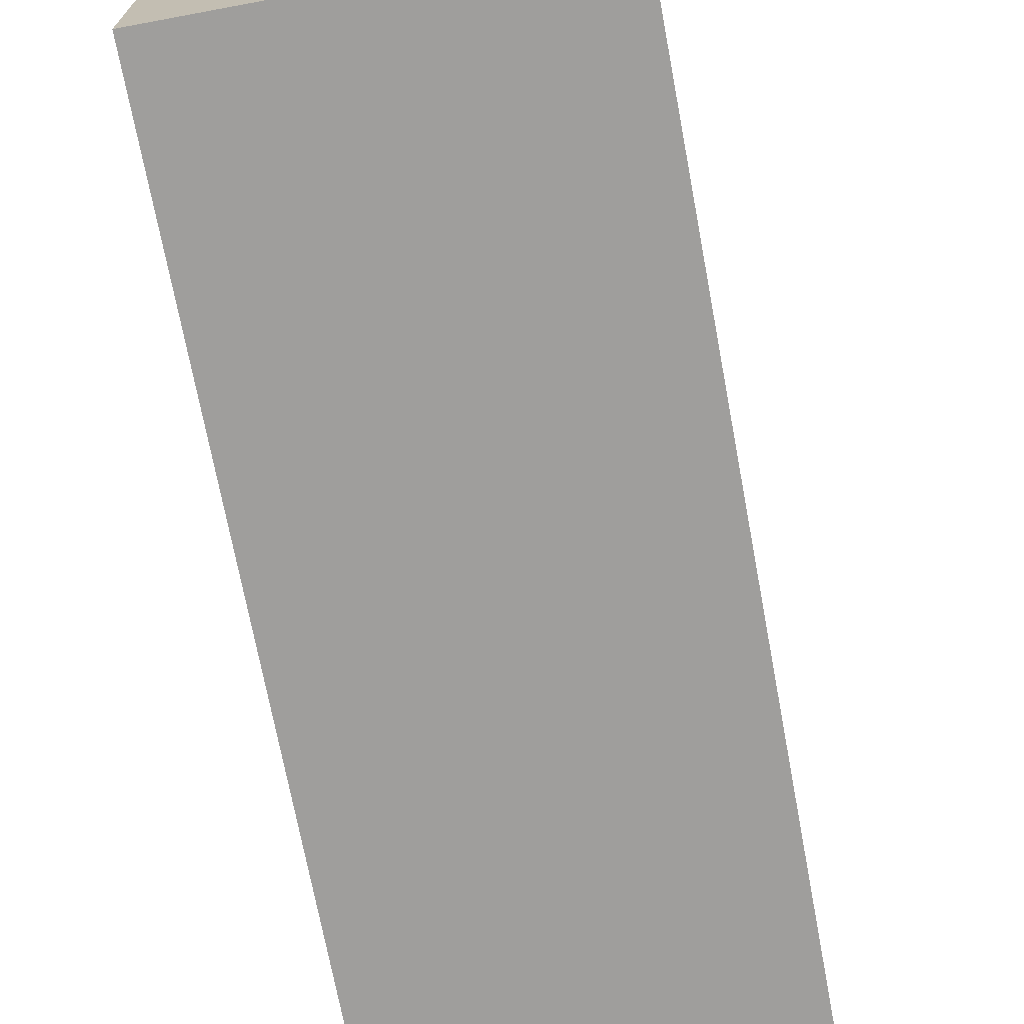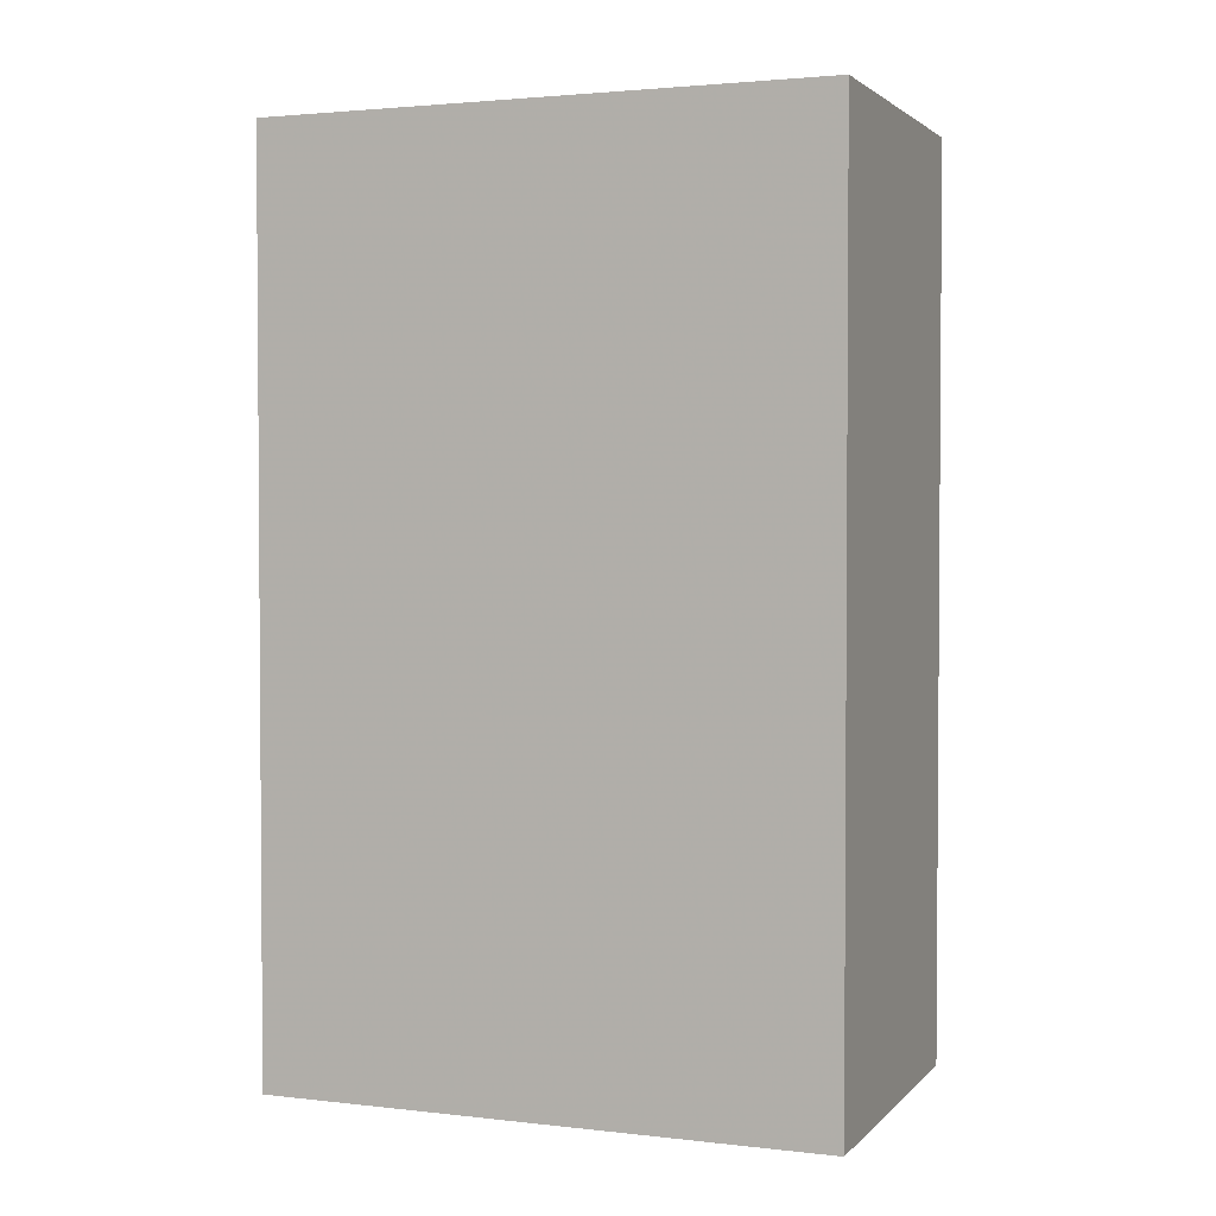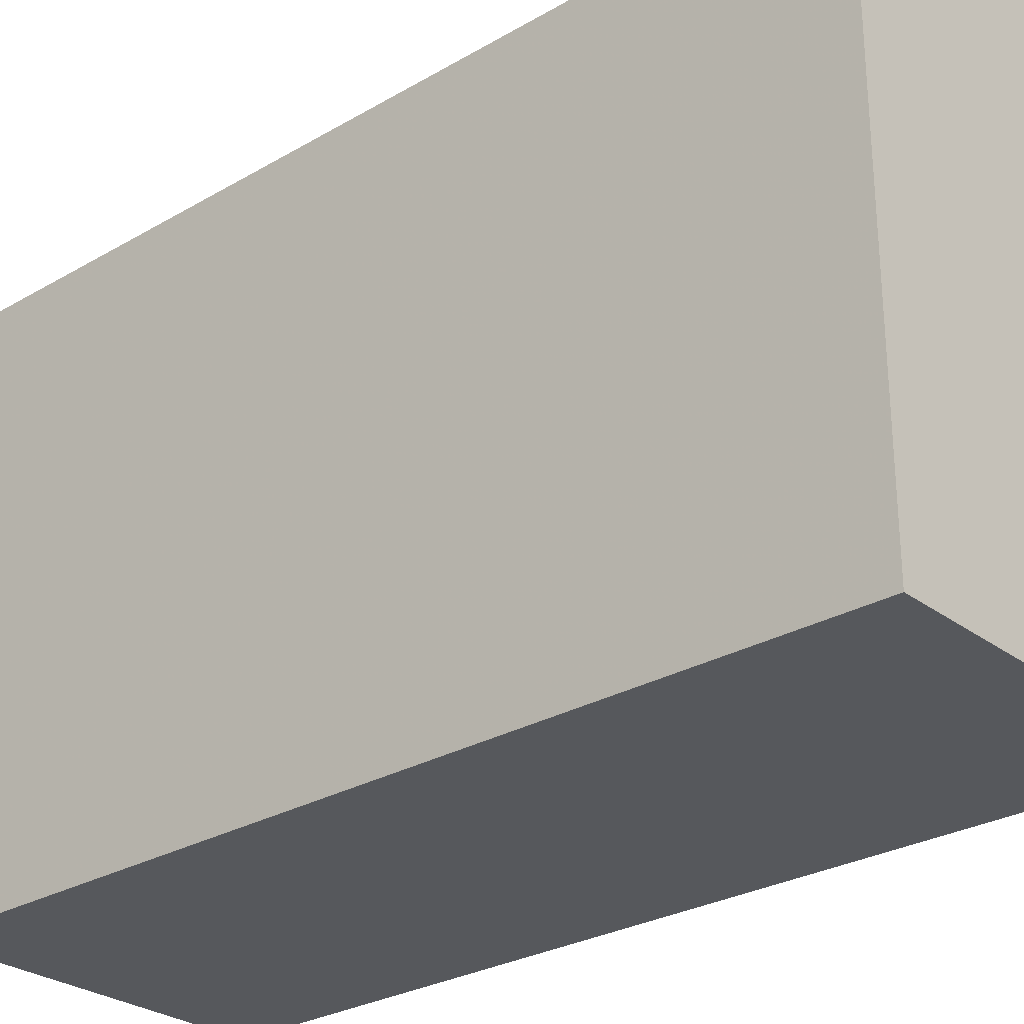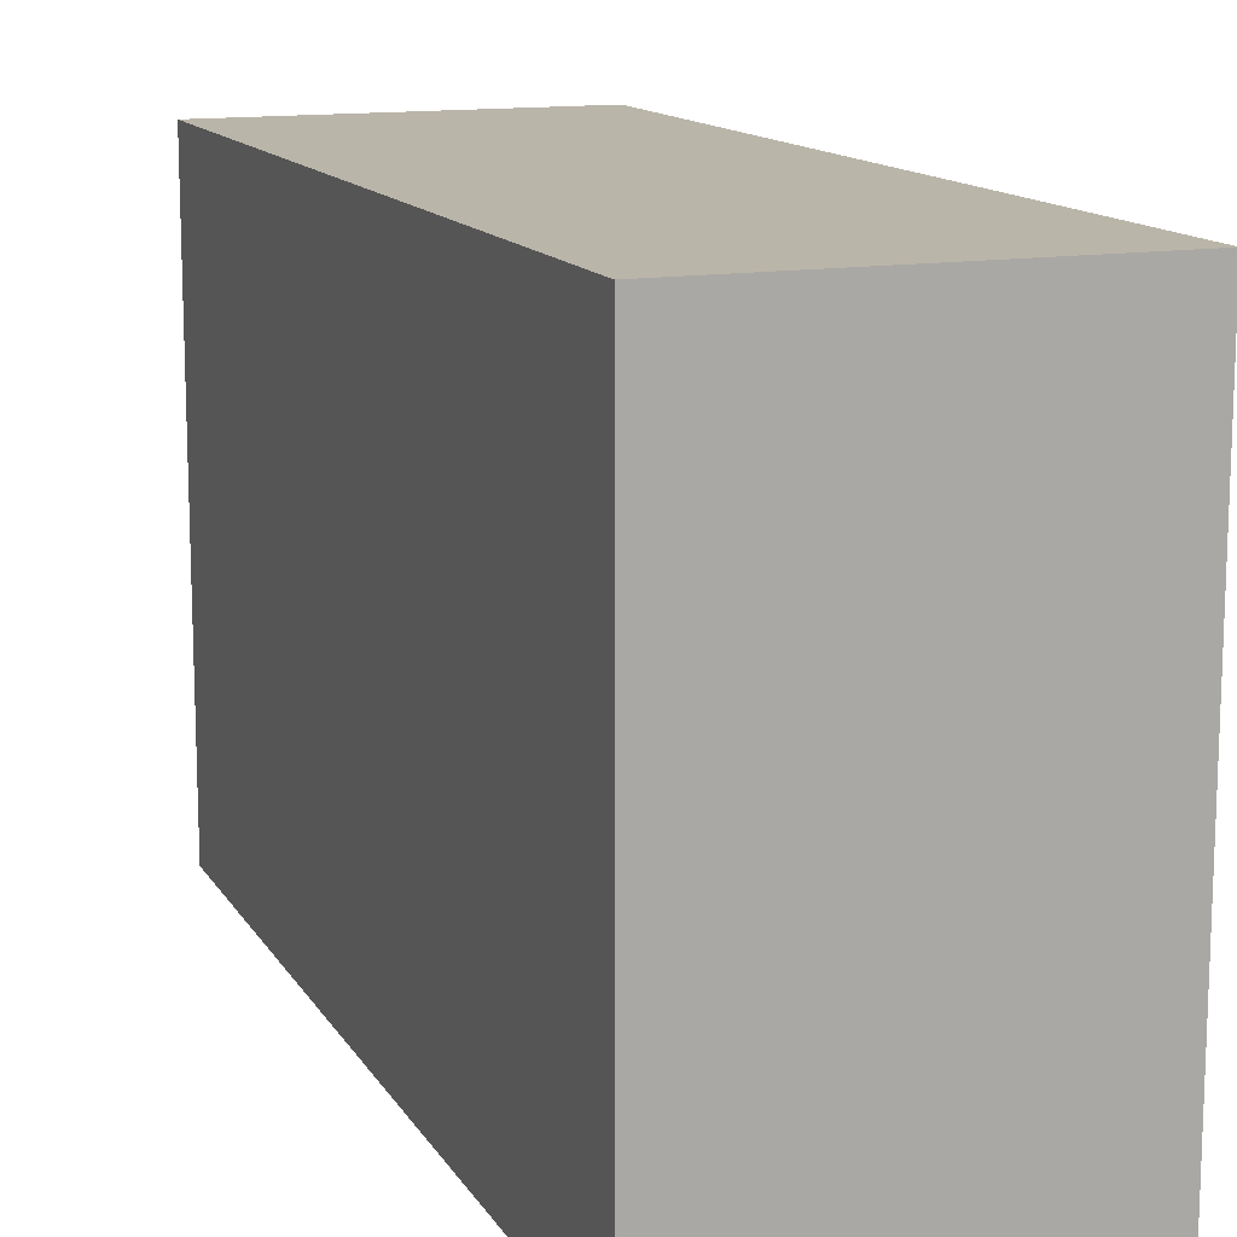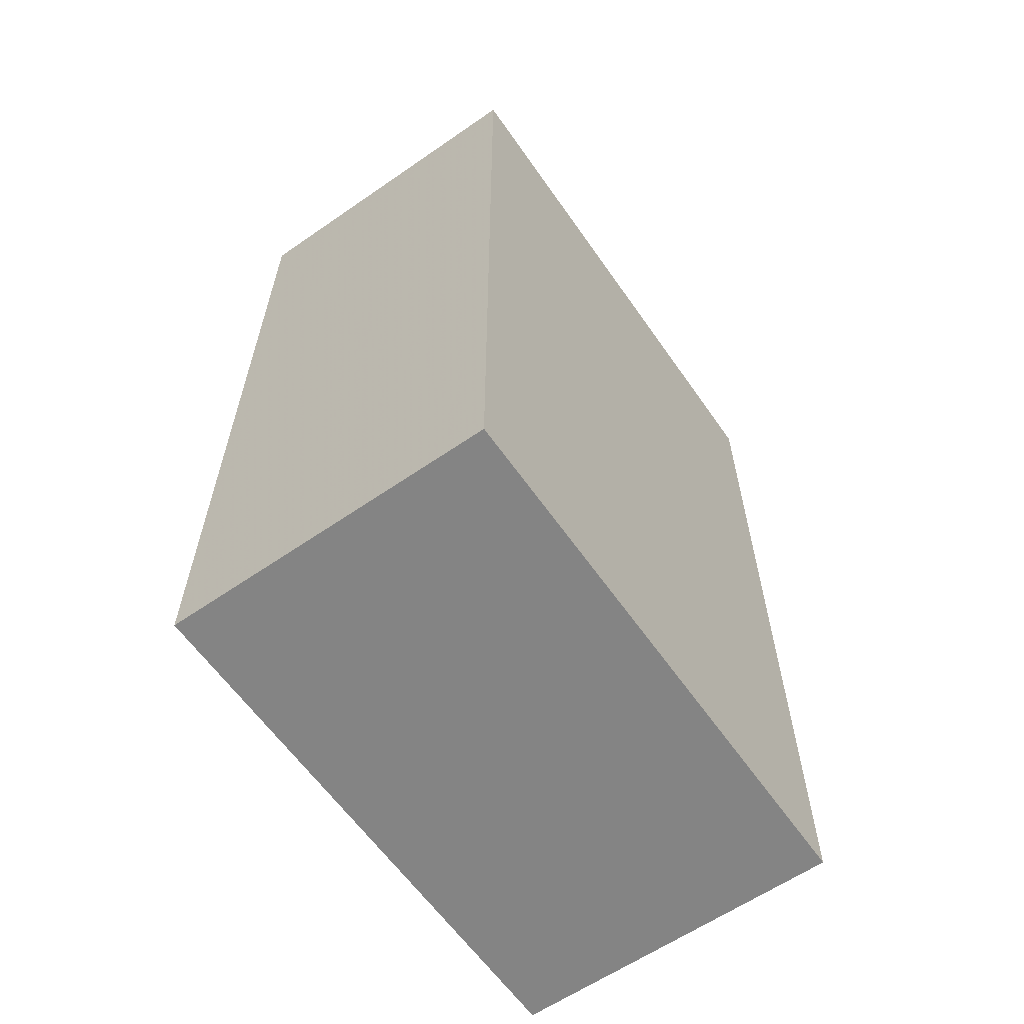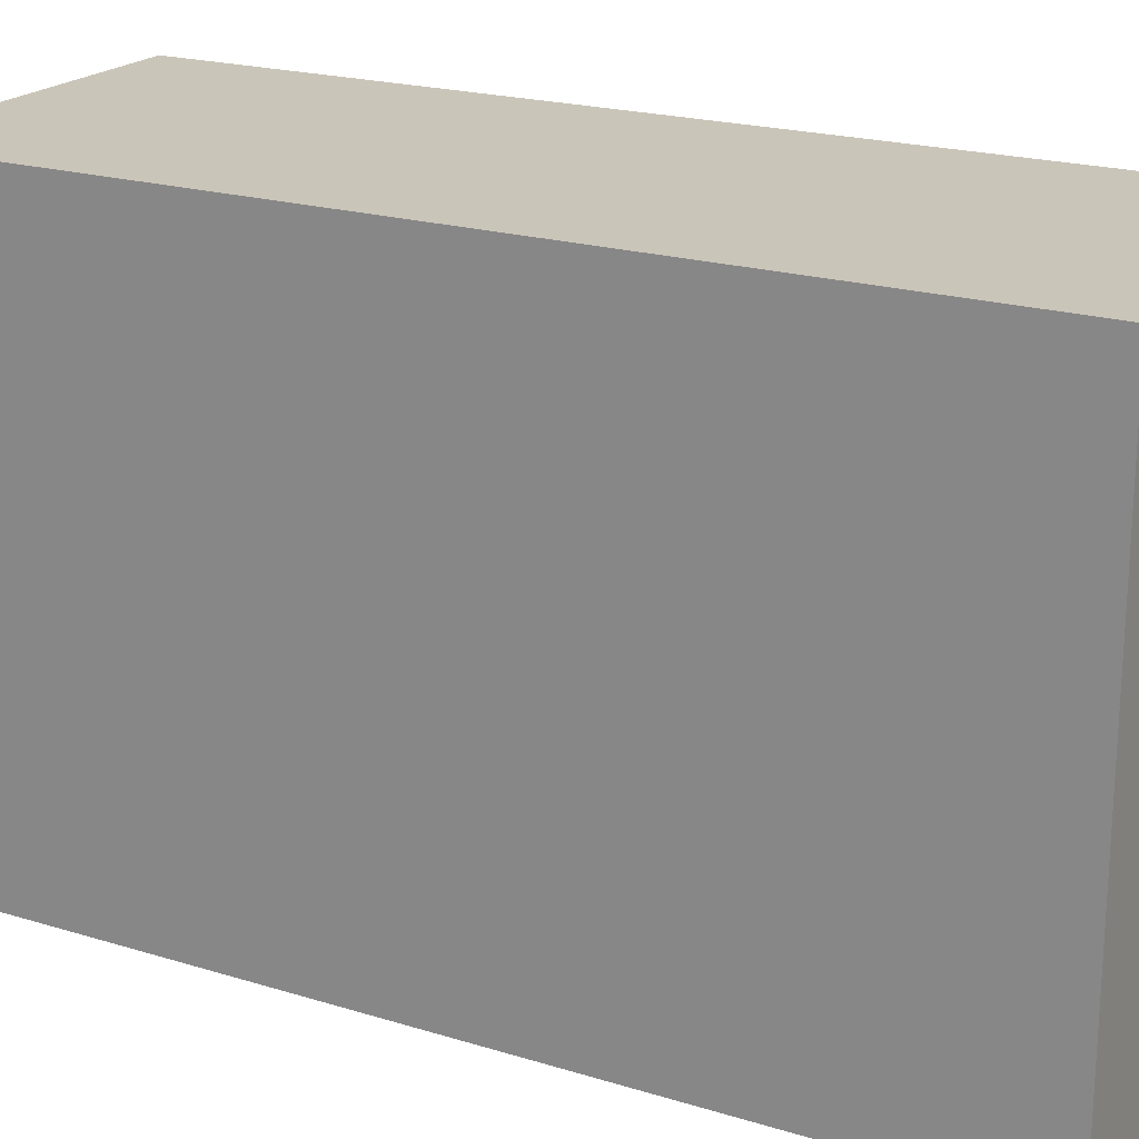
<metadata>
{"format":"obj","ext":"obj","renderer":"f3d","projection":"perspective","resolution":1024,"background":"white","views":[{"elev":-71.0,"azim":10.6,"up":"+Y"},{"elev":2.4,"azim":111.4,"up":"+Z"},{"elev":-28.1,"azim":-48.6,"up":"+Y"},{"elev":13.4,"azim":-20.3,"up":"+Y"},{"elev":-61.3,"azim":-145.0,"up":"+Z"},{"elev":20.6,"azim":119.1,"up":"+Y"}]}
</metadata>
<code>
o 29417
v 2201 1859 7.421
v 2201 1859 7.421
v 2201 1859 7.421
v 2201 1859 7.501
v 2201 1859 7.501
v 2201 1859 7.501
v 2201 1859 7.421
v 2201 1859 7.421
v 2201 1859 7.421
v 2201 1859 7.501
v 2201 1859 7.421
v 2201 1859 7.501
v 2201 1859 7.501
v 2201 1859 7.501
v 2201 1859 7.501
v 2201 1859 7.501
v 2201 1859 7.421
v 2201 1859 7.501
v 2201 1859 7.421
v 2201 1859 7.501
v 2201 1859 7.501
v 2201 1859 7.421
v 2201 1859 7.501
v 2201 1859 7.501
v 2201 1859 7.421
v 2201 1859 7.421
v 2201 1859 7.501
v 2201 1859 7.421
v 2201 1859 7.421
f 1 2 3
f 1 4 5
f 6 2 7
f 8 9 7
f 10 7 11
f 12 13 14
f 14 15 16
f 17 15 18
f 19 20 21
f 22 23 20
f 24 25 26
f 27 28 29

</code>
